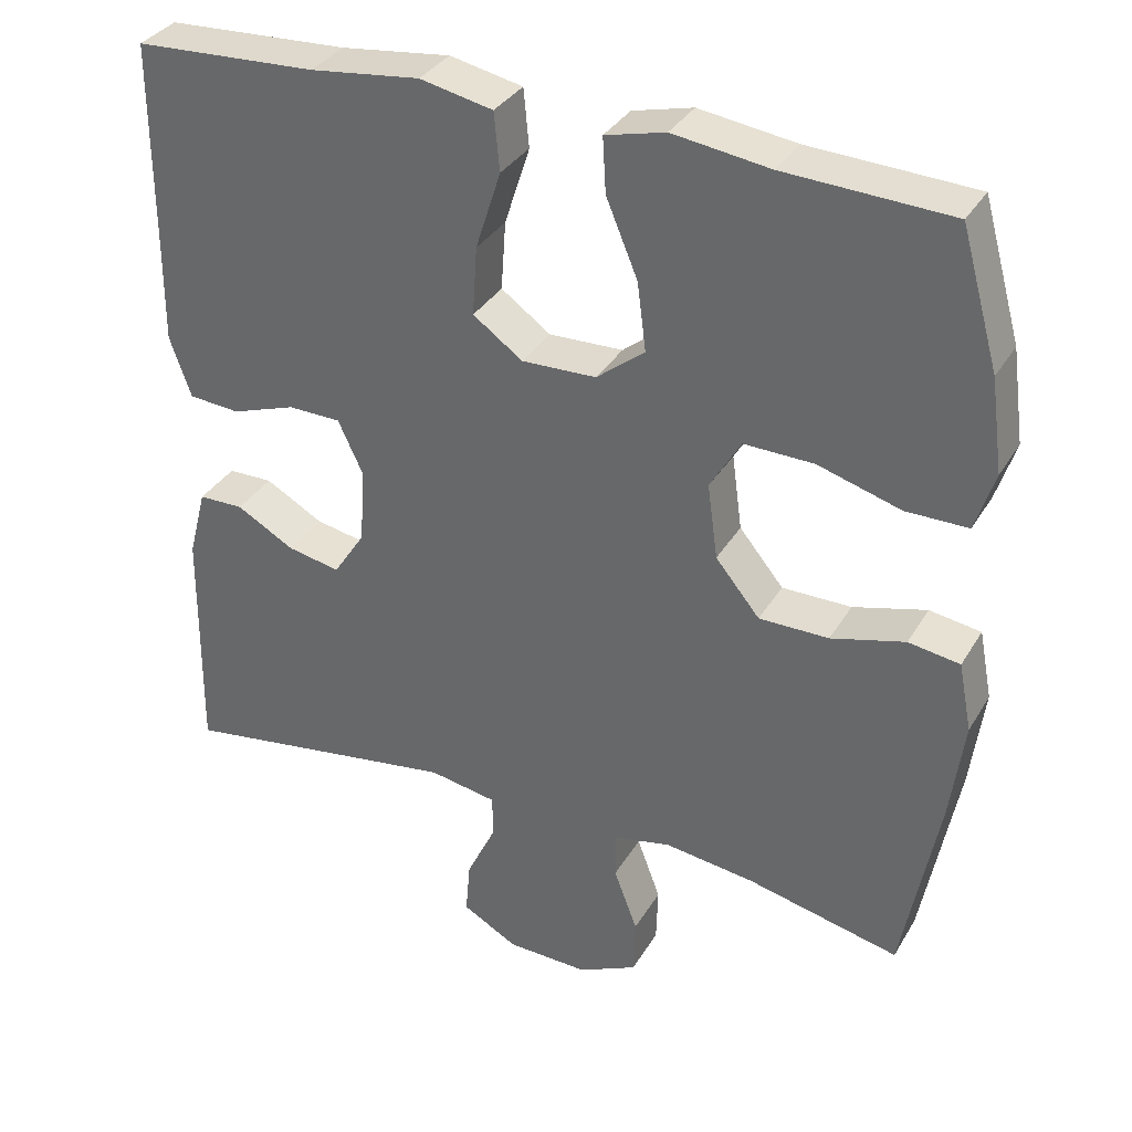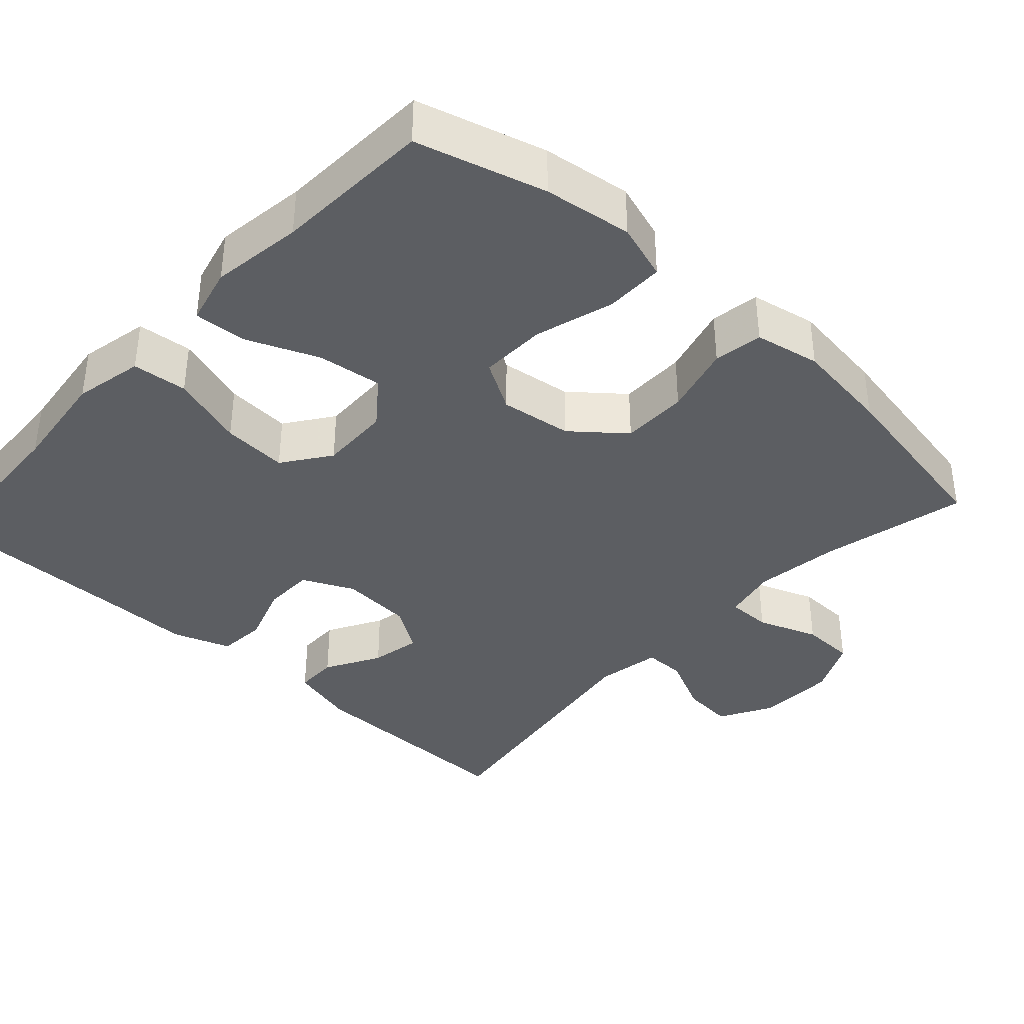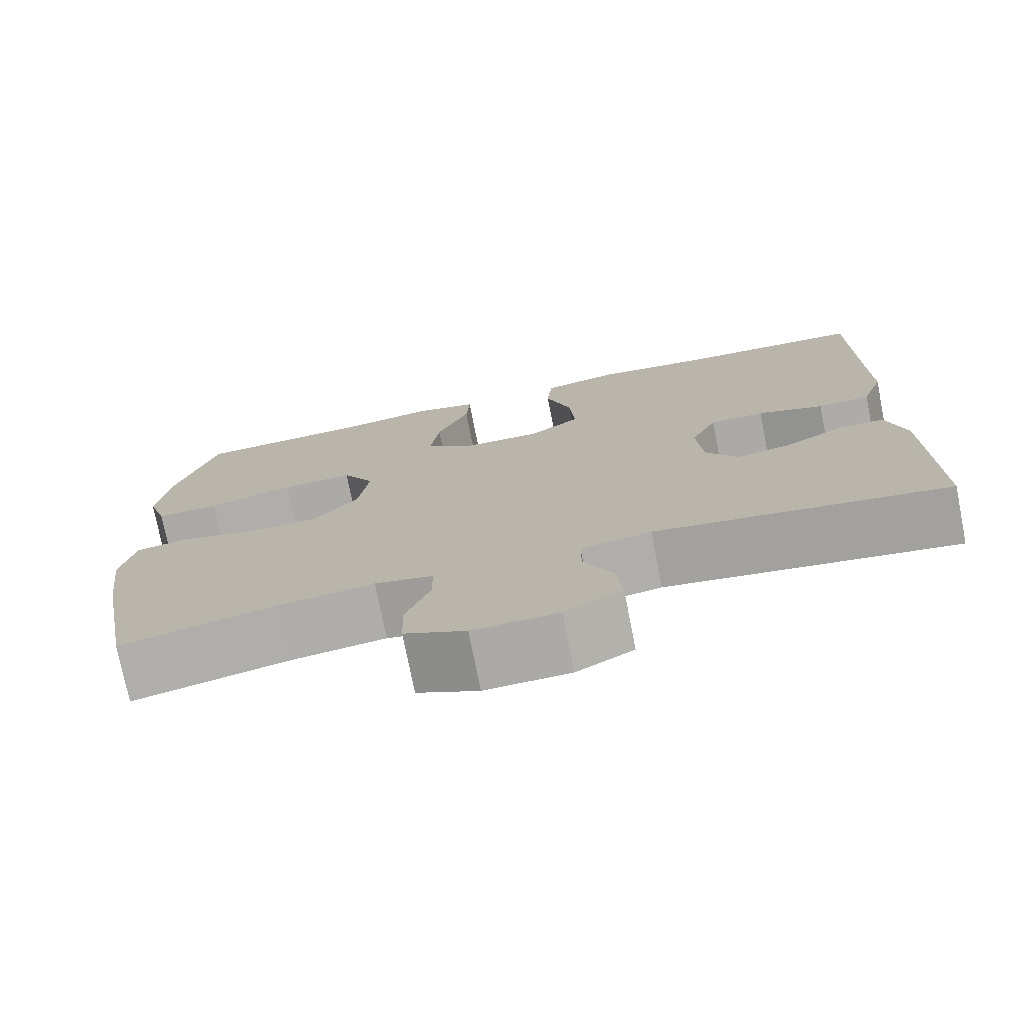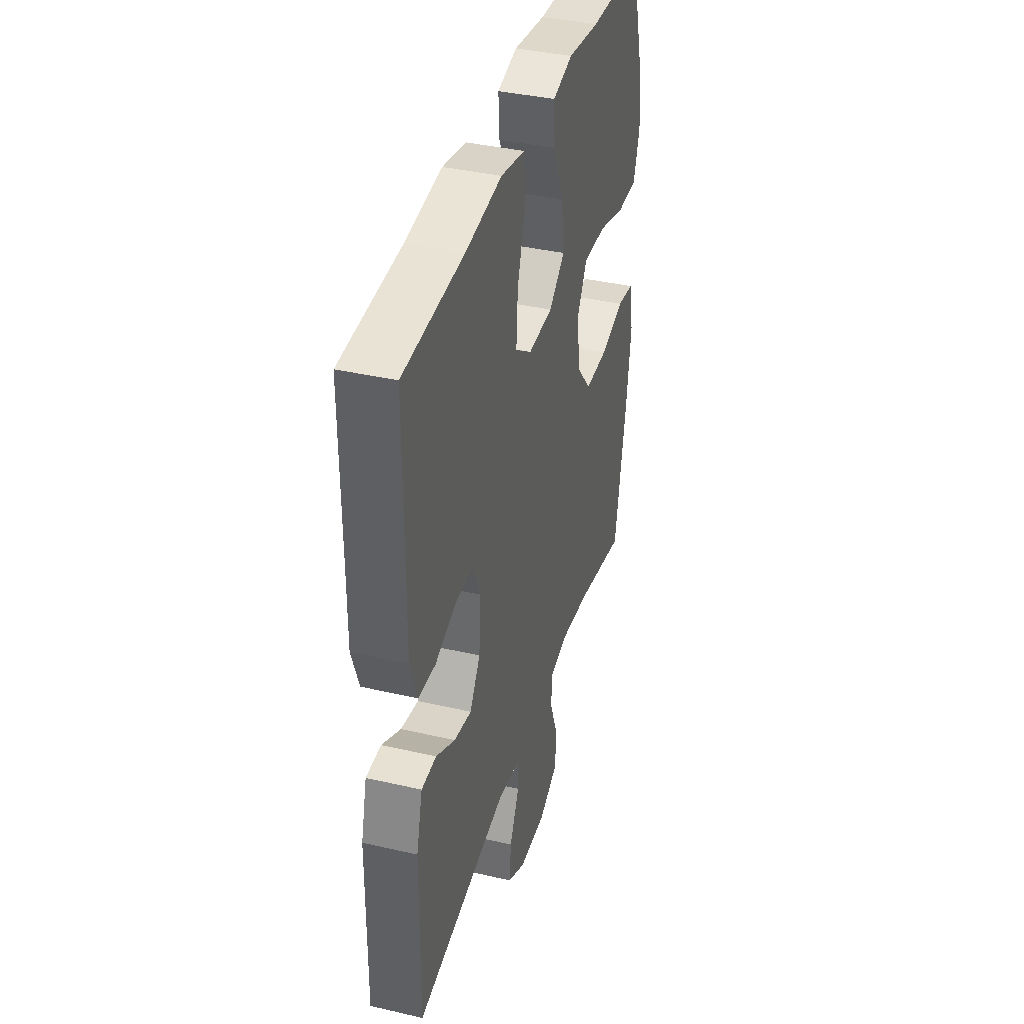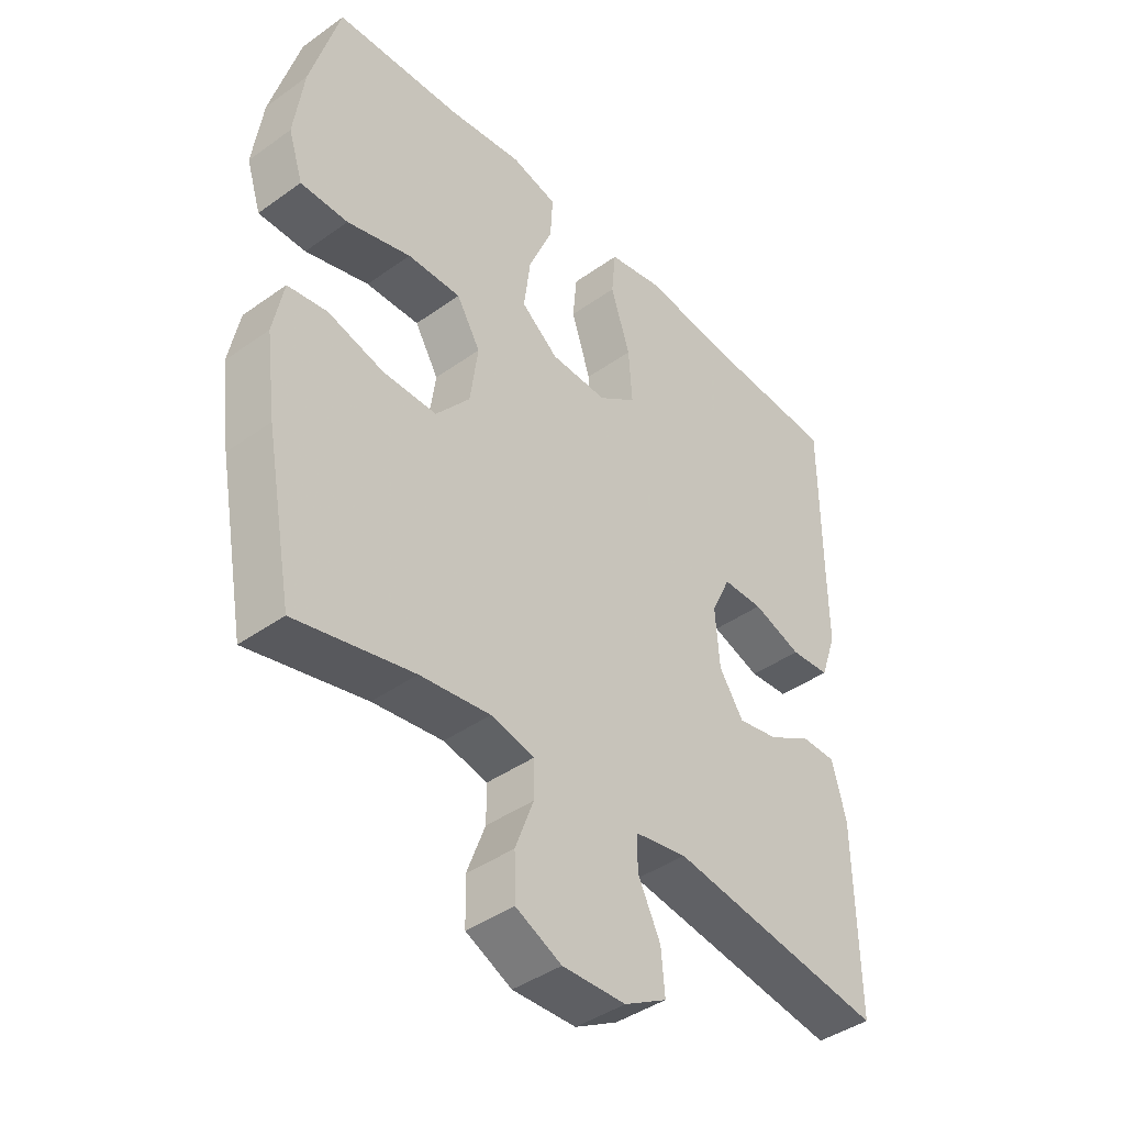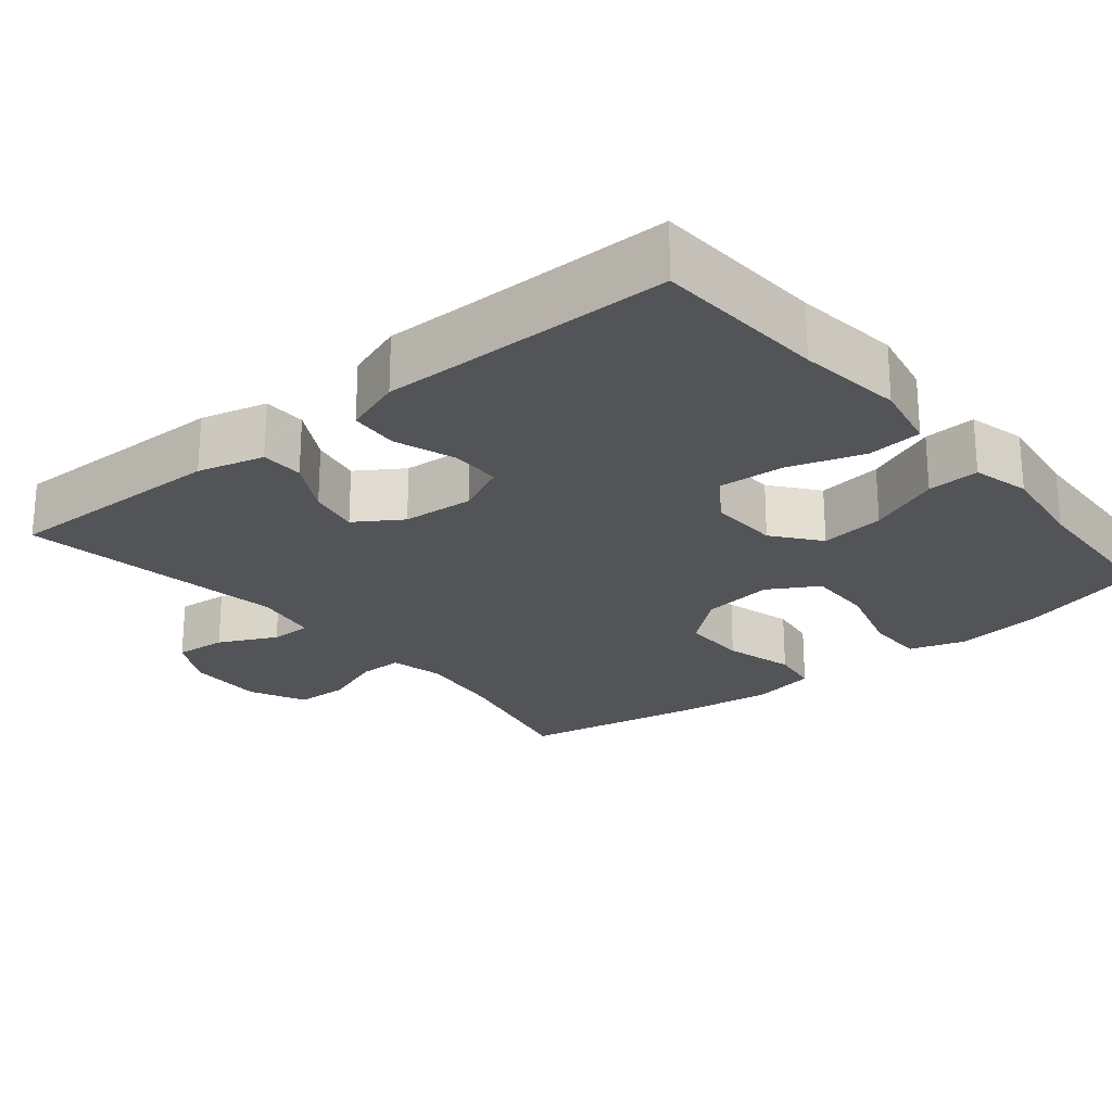
<metadata>
{"format":"obj","ext":"obj","renderer":"f3d","projection":"perspective","resolution":1024,"background":"white","views":[{"elev":34.2,"azim":26.7,"up":"+Z"},{"elev":-37.8,"azim":47.4,"up":"+Y"},{"elev":-75.5,"azim":-168.8,"up":"+Z"},{"elev":38.7,"azim":-73.8,"up":"+Z"},{"elev":-42.0,"azim":130.6,"up":"+Z"},{"elev":-23.3,"azim":-50.5,"up":"+Y"}]}
</metadata>
<code>
v 0.5 0.07 -0.5
v 0.307 0.07 -0.456
v 0.192 0.07 -0.441
v 0.12 0.07 -0.457
v 0.12 0.07 -0.516
v 0.15 0.07 -0.596
v 0.148 0.07 -0.668
v 0.073 0.07 -0.704
v -0.031 0.07 -0.701
v -0.101 0.07 -0.662
v -0.095 0.07 -0.593
v -0.058 0.07 -0.516
v -0.058 0.07 -0.461
v -0.144 0.07 -0.446
v -0.5 0.07 -0.5
v -0.496 0.07 -0.201
v -0.473 0.07 -0.113
v -0.416 0.07 -0.112
v -0.343 0.07 -0.153
v -0.276 0.07 -0.166
v -0.236 0.07 -0.105
v -0.229 0.07 -0.01
v -0.261 0.07 0.058
v -0.328 0.07 0.059
v -0.409 0.07 0.031
v -0.474 0.07 0.036
v -0.501 0.07 0.113
v -0.5 0.07 0.232
v -0.5 0.07 0.5
v -0.27 0.07 0.512
v -0.131 0.07 0.529
v -0.039 0.07 0.51
v -0.032 0.07 0.437
v -0.064 0.07 0.338
v -0.07 0.07 0.251
v -0.007 0.07 0.206
v 0.087 0.07 0.209
v 0.148 0.07 0.257
v 0.137 0.07 0.343
v 0.097 0.07 0.439
v 0.093 0.07 0.508
v 0.169 0.07 0.527
v 0.291 0.07 0.51
v 0.5 0.07 0.5
v 0.548 0.07 0.33
v 0.564 0.07 0.213
v 0.54 0.07 0.138
v 0.462 0.07 0.138
v 0.357 0.07 0.169
v 0.269 0.07 0.171
v 0.23 0.07 0.105
v 0.243 0.07 0.01
v 0.299 0.07 -0.058
v 0.387 0.07 -0.058
v 0.48 0.07 -0.033
v 0.545 0.07 -0.043
v 0.562 0.07 -0.13
v 0.545 0.07 -0.259
v 0.5 0 -0.5
v 0.307 0 -0.456
v 0.192 0 -0.441
v 0.12 0 -0.457
v 0.12 0 -0.516
v 0.15 0 -0.596
v 0.148 0 -0.668
v 0.073 0 -0.704
v -0.031 0 -0.701
v -0.101 0 -0.662
v -0.095 0 -0.593
v -0.058 0 -0.516
v -0.058 0 -0.461
v -0.144 0 -0.446
v -0.5 0 -0.5
v -0.496 0 -0.201
v -0.473 0 -0.113
v -0.416 0 -0.112
v -0.343 0 -0.153
v -0.276 0 -0.166
v -0.236 0 -0.105
v -0.229 0 -0.01
v -0.261 0 0.058
v -0.328 0 0.059
v -0.409 0 0.031
v -0.474 0 0.036
v -0.501 0 0.113
v -0.5 0 0.232
v -0.5 0 0.5
v -0.27 0 0.512
v -0.131 0 0.529
v -0.039 0 0.51
v -0.032 0 0.437
v -0.064 0 0.338
v -0.07 0 0.251
v -0.007 0 0.206
v 0.087 0 0.209
v 0.148 0 0.257
v 0.137 0 0.343
v 0.097 0 0.439
v 0.093 0 0.508
v 0.169 0 0.527
v 0.291 0 0.51
v 0.5 0 0.5
v 0.548 0 0.33
v 0.564 0 0.213
v 0.54 0 0.138
v 0.462 0 0.138
v 0.357 0 0.169
v 0.269 0 0.171
v 0.23 0 0.105
v 0.243 0 0.01
v 0.299 0 -0.058
v 0.387 0 -0.058
v 0.48 0 -0.033
v 0.545 0 -0.043
v 0.562 0 -0.13
v 0.545 0 -0.259
f 57 58 1 2
f 54 55 56 57
f 53 54 57 2
f 52 53 2 3
f 51 52 3 4
f 46 47 48 49
f 46 49 50
f 43 44 45 46
f 43 46 50
f 42 43 50 51
f 39 40 41 42
f 38 39 42 51
f 31 32 33 34
f 30 31 34 35
f 28 29 30 35
f 27 28 35 36
f 24 25 26 27
f 23 24 27 36
f 16 17 18 19
f 14 15 16 19
f 13 14 19 20
f 9 10 11 12
f 9 12 13
f 8 9 13
f 5 6 7 8
f 4 5 8 13
f 37 38 51 4
f 22 23 36 37
f 21 22 37 4
f 4 13 20 21
f 60 59 116 115
f 115 114 113 112
f 60 115 112 111
f 61 60 111 110
f 62 61 110 109
f 107 106 105 104
f 108 107 104
f 104 103 102 101
f 108 104 101
f 109 108 101 100
f 100 99 98 97
f 109 100 97 96
f 92 91 90 89
f 93 92 89 88
f 93 88 87 86
f 94 93 86 85
f 85 84 83 82
f 94 85 82 81
f 77 76 75 74
f 77 74 73 72
f 78 77 72 71
f 70 69 68 67
f 71 70 67
f 71 67 66
f 66 65 64 63
f 71 66 63 62
f 62 109 96 95
f 95 94 81 80
f 62 95 80 79
f 79 78 71 62
f 1 59 60 2
f 2 60 61 3
f 3 61 62 4
f 4 62 63 5
f 5 63 64 6
f 6 64 65 7
f 7 65 66 8
f 8 66 67 9
f 9 67 68 10
f 10 68 69 11
f 11 69 70 12
f 12 70 71 13
f 13 71 72 14
f 14 72 73 15
f 15 73 74 16
f 16 74 75 17
f 17 75 76 18
f 18 76 77 19
f 19 77 78 20
f 20 78 79 21
f 21 79 80 22
f 22 80 81 23
f 23 81 82 24
f 24 82 83 25
f 25 83 84 26
f 26 84 85 27
f 27 85 86 28
f 28 86 87 29
f 29 87 88 30
f 30 88 89 31
f 31 89 90 32
f 32 90 91 33
f 33 91 92 34
f 34 92 93 35
f 35 93 94 36
f 36 94 95 37
f 37 95 96 38
f 38 96 97 39
f 39 97 98 40
f 40 98 99 41
f 41 99 100 42
f 42 100 101 43
f 43 101 102 44
f 44 102 103 45
f 45 103 104 46
f 46 104 105 47
f 47 105 106 48
f 48 106 107 49
f 49 107 108 50
f 50 108 109 51
f 51 109 110 52
f 52 110 111 53
f 53 111 112 54
f 54 112 113 55
f 55 113 114 56
f 56 114 115 57
f 57 115 116 58
f 58 116 59 1

</code>
